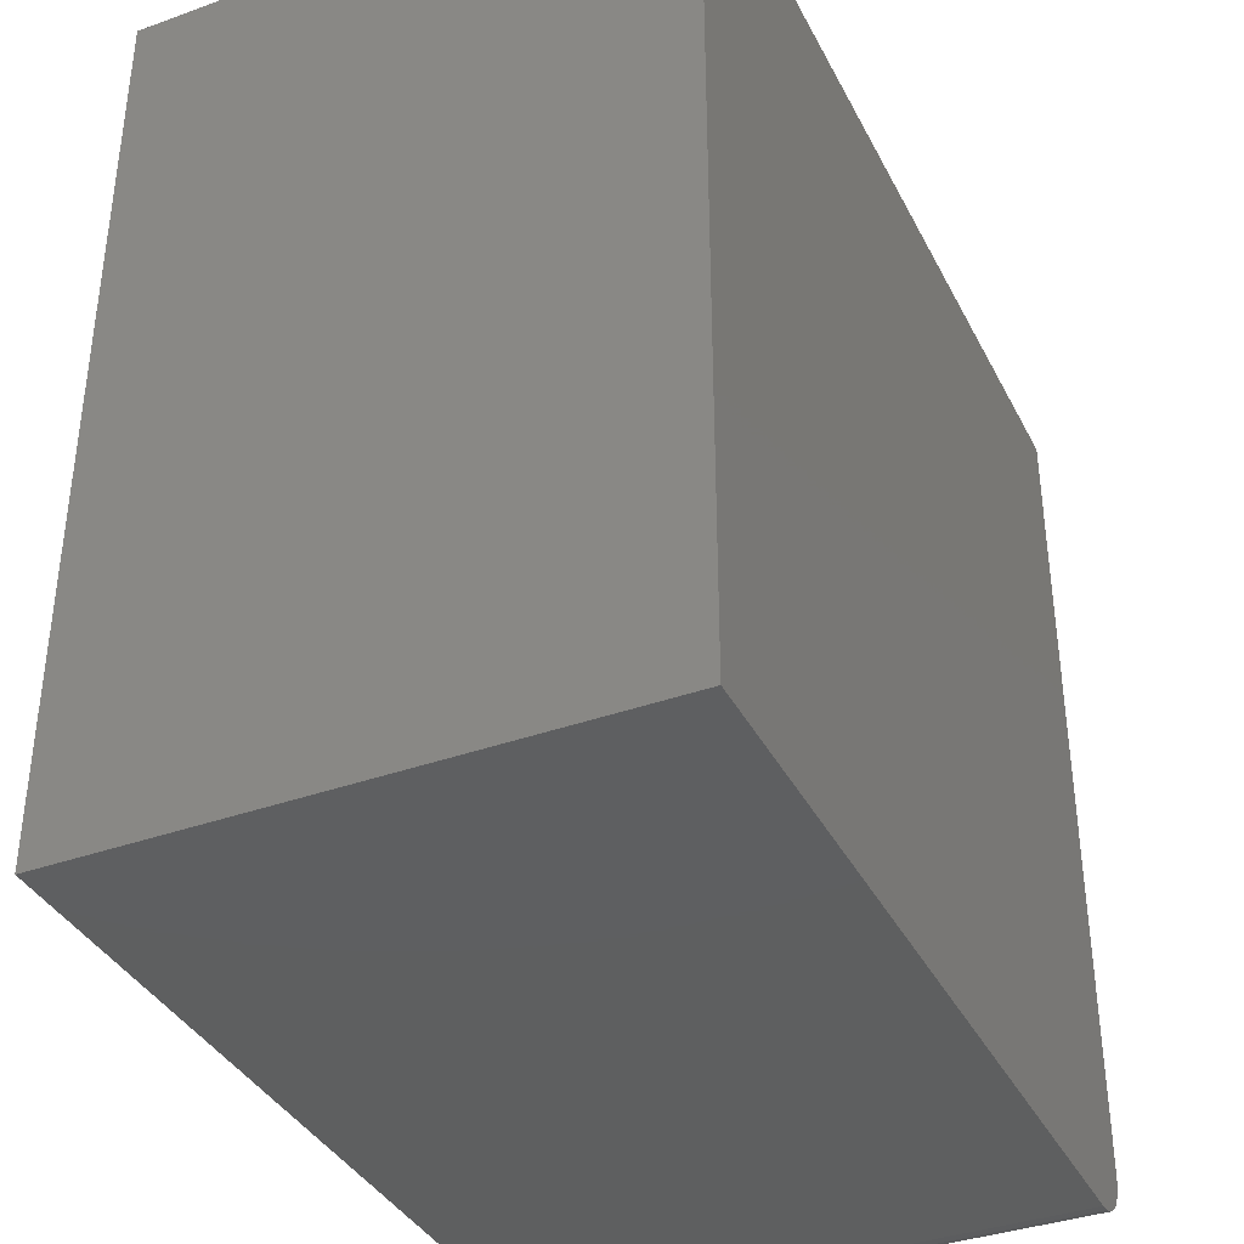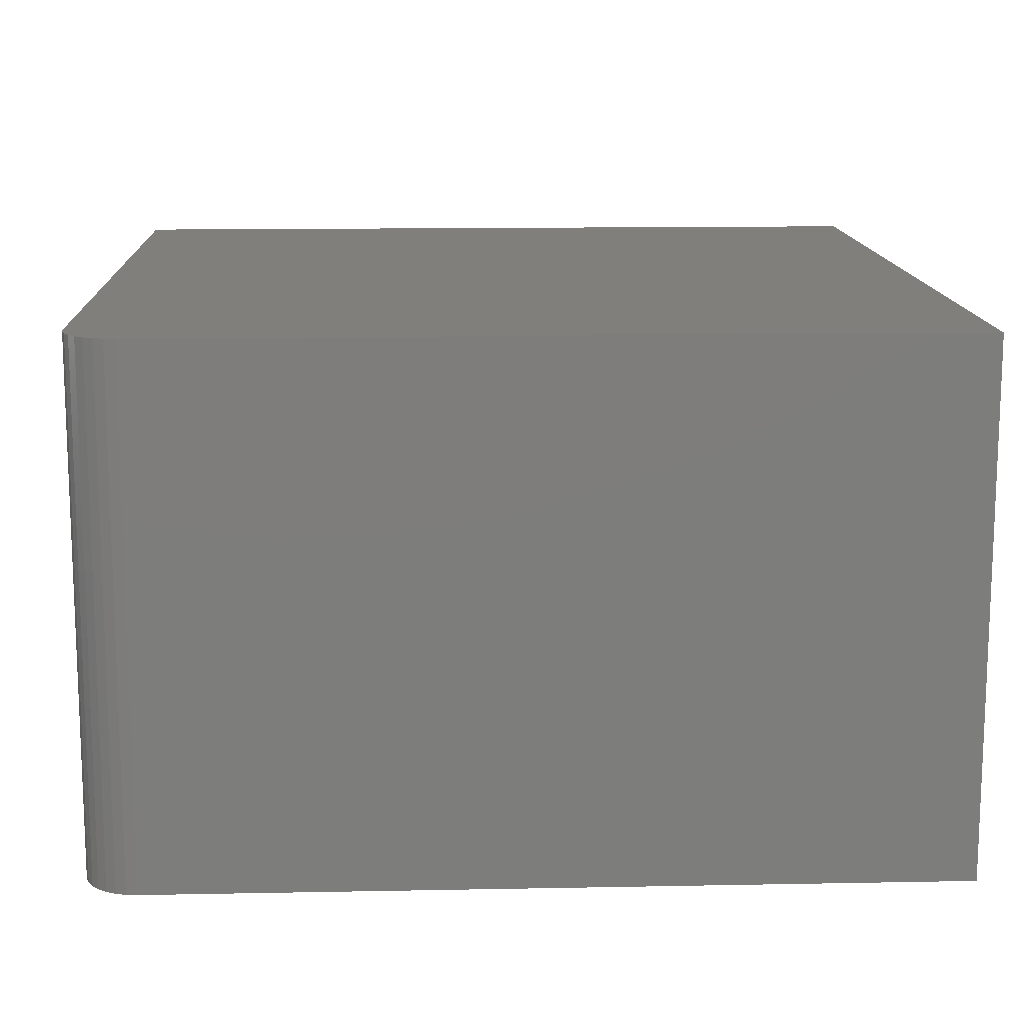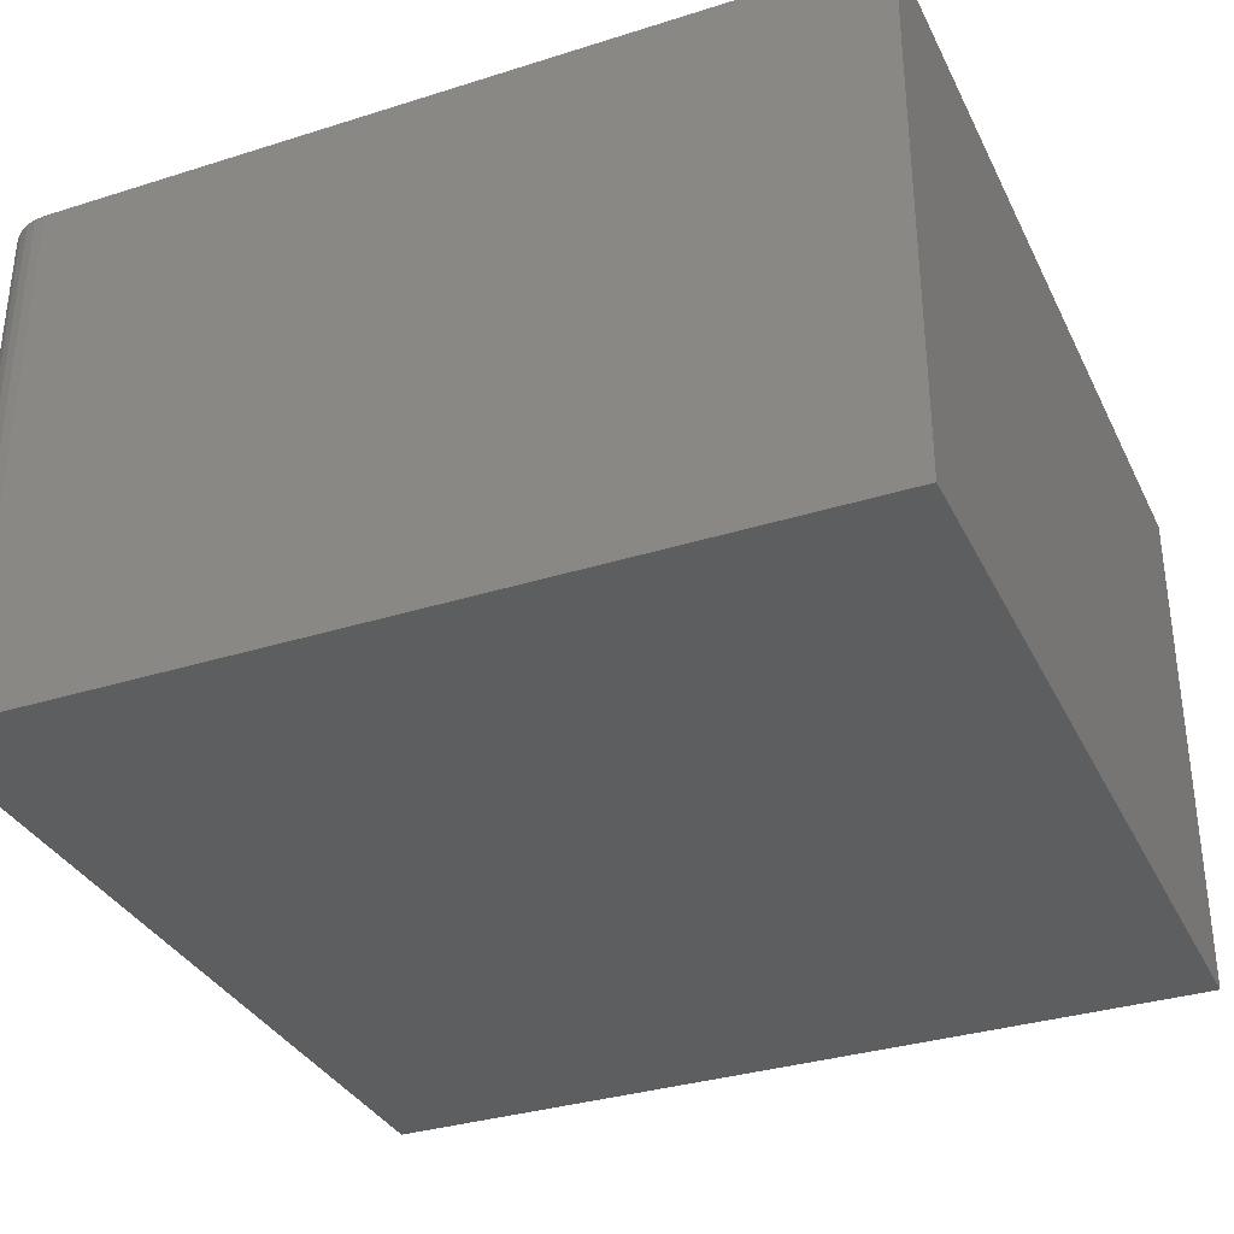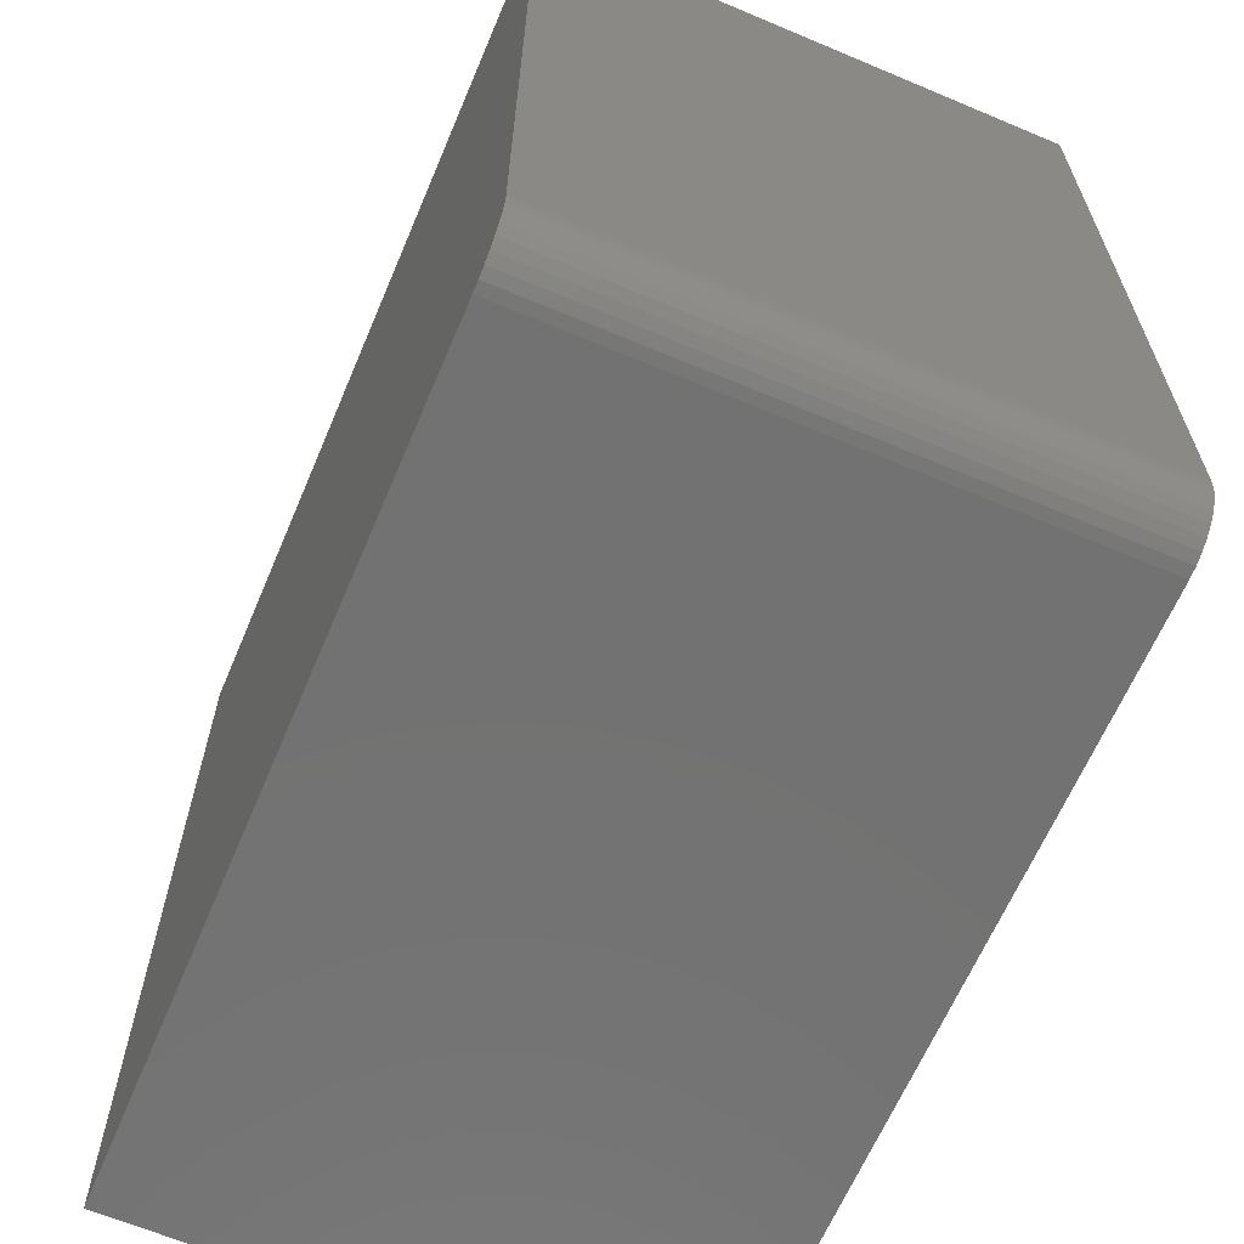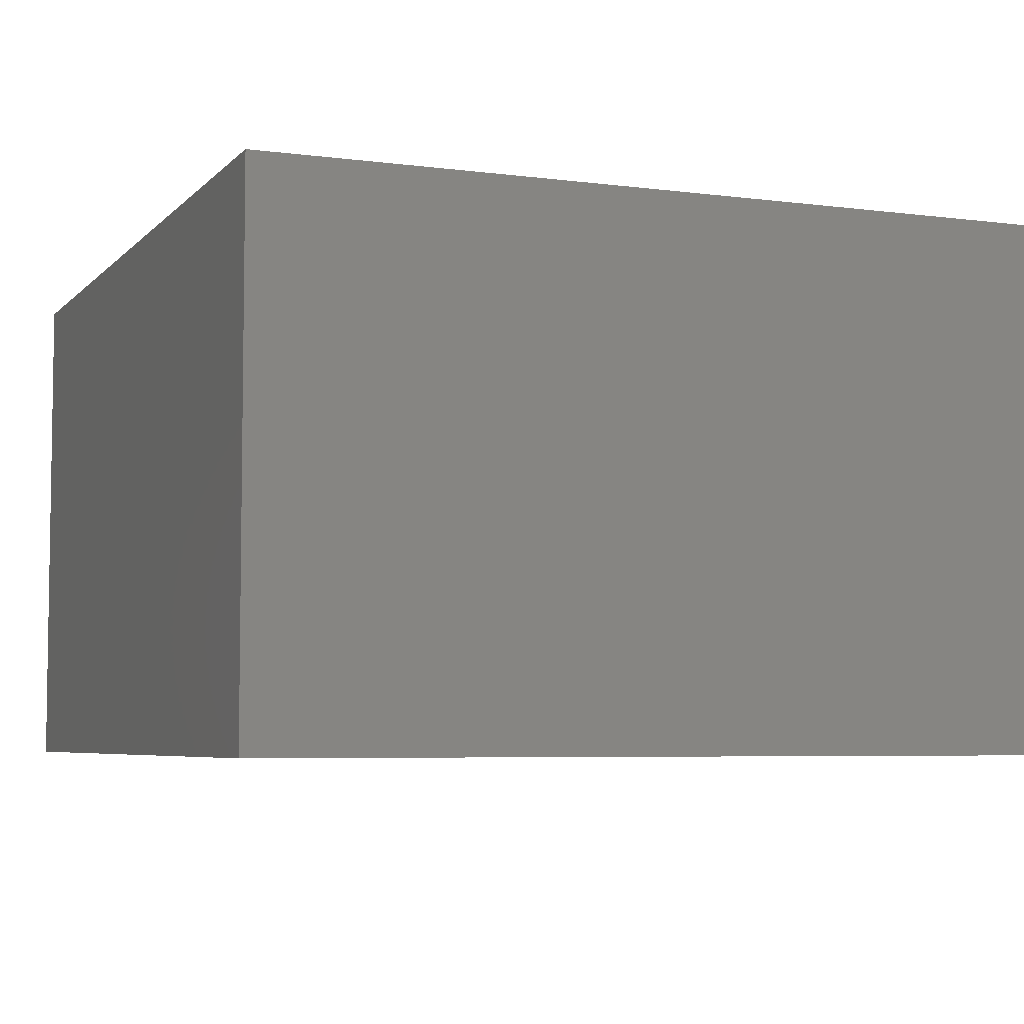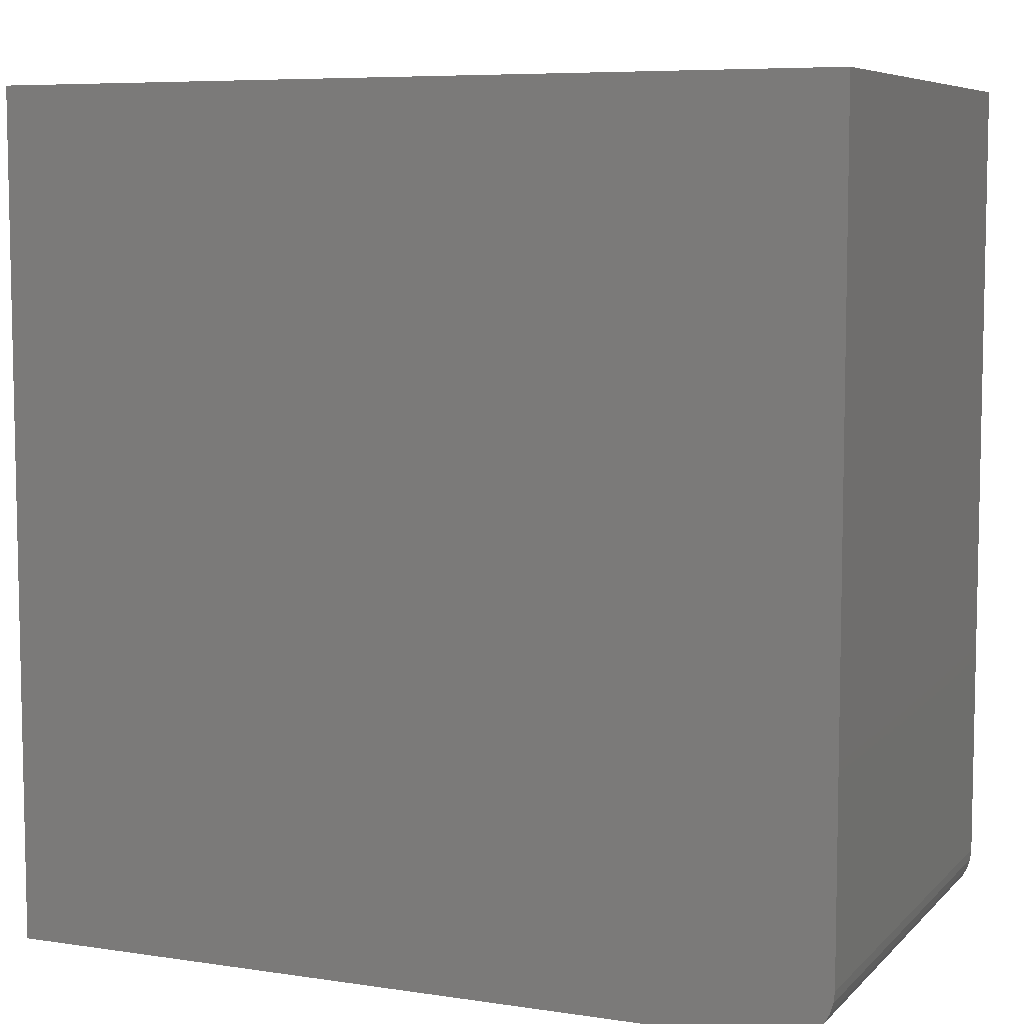
<metadata>
{"format":"stl","ext":"stl","renderer":"f3d","projection":"perspective","resolution":1024,"background":"white","views":[{"elev":-37.4,"azim":114.7,"up":"+Y"},{"elev":13.4,"azim":-2.5,"up":"+Z"},{"elev":-33.8,"azim":23.2,"up":"+Z"},{"elev":-64.3,"azim":-113.0,"up":"+Y"},{"elev":-5.5,"azim":157.9,"up":"+Z"},{"elev":7.1,"azim":-156.6,"up":"+Y"}]}
</metadata>
<code>
# stl→obj: 24 verts, 44 faces
v -0.7285 0.01373 0.4609
v -0.7386 0.02894 0.4609
v -0.7343 0.02083 0.4609
v -8.224e-05 0.75 0.4609
v -0.7422 0.75 0.4609
v -0.7422 0.04688 0.4609
v -0.7413 0.03773 0.4609
v -8.224e-05 0 0.4609
v -0.7214 0.0079 0.4609
v -0.7133 0.003568 0.4609
v -0.7045 0.0009007 0.4609
v -0.6953 0 0.4609
v -0.7343 0.02083 0
v -0.7386 0.02894 0
v -0.7285 0.01373 0
v -8.224e-05 0.75 0
v -8.224e-05 0 0
v -0.7413 0.03773 0
v -0.7422 0.04688 0
v -0.7422 0.75 0
v -0.6953 0 0
v -0.7045 0.0009007 0
v -0.7133 0.003568 0
v -0.7214 0.0079 0
f 1 2 3
f 4 5 6
f 4 6 7
f 4 7 8
f 7 2 1
f 7 1 9
f 7 9 10
f 7 10 11
f 7 11 12
f 7 12 8
f 13 14 15
f 16 17 18
f 16 18 19
f 16 19 20
f 18 17 21
f 18 21 22
f 18 22 23
f 18 23 24
f 18 24 15
f 18 15 14
f 5 20 6
f 6 20 19
f 12 21 8
f 8 21 17
f 21 12 22
f 22 12 11
f 22 11 23
f 23 11 10
f 23 10 24
f 24 10 9
f 24 9 15
f 15 9 1
f 15 1 13
f 13 1 3
f 13 3 14
f 14 3 2
f 14 2 18
f 18 2 7
f 18 7 19
f 19 7 6
f 4 16 5
f 5 16 20
f 8 17 4
f 4 17 16

</code>
